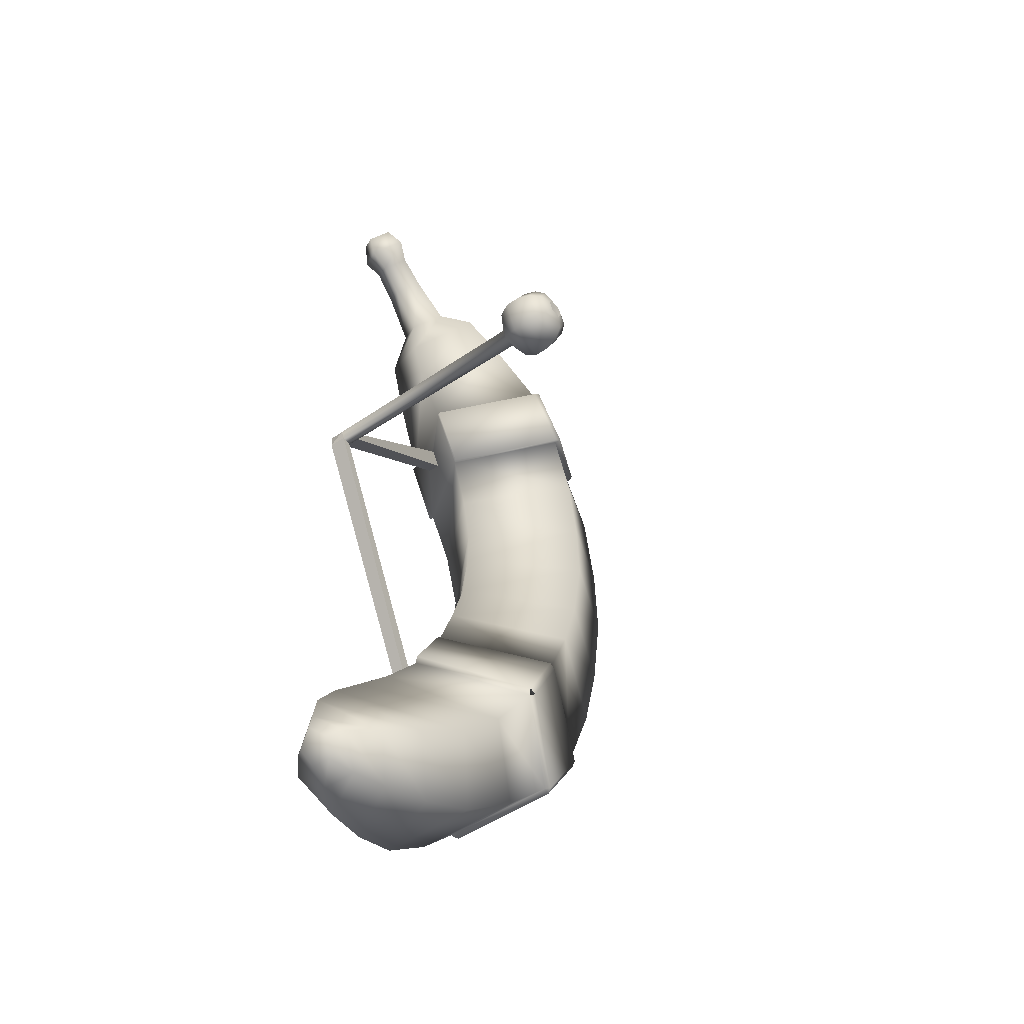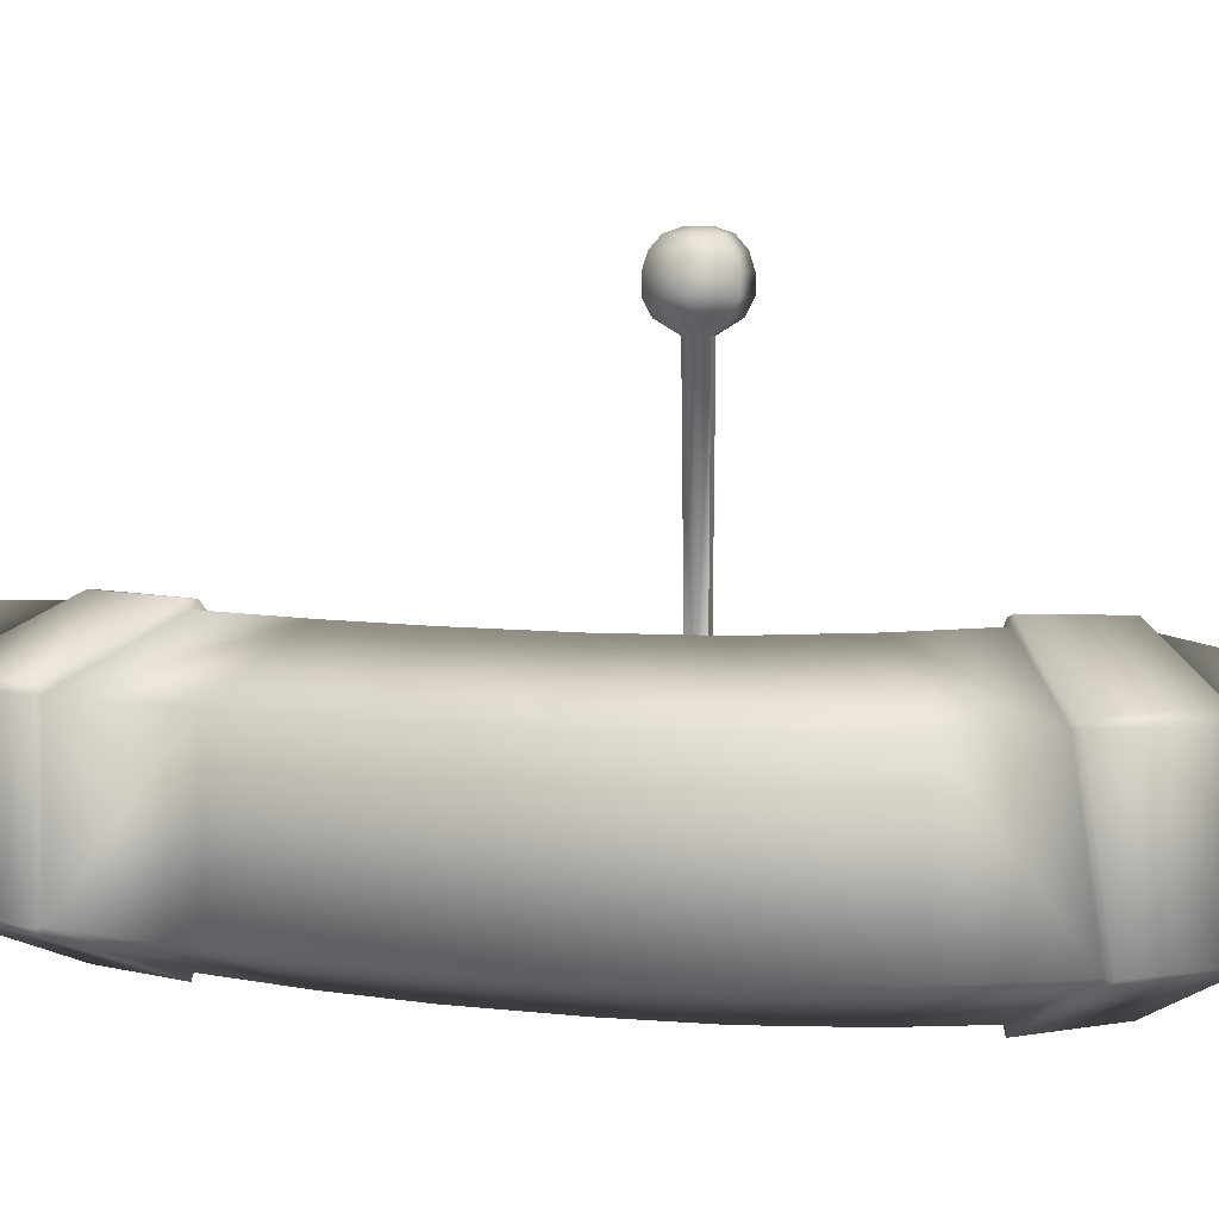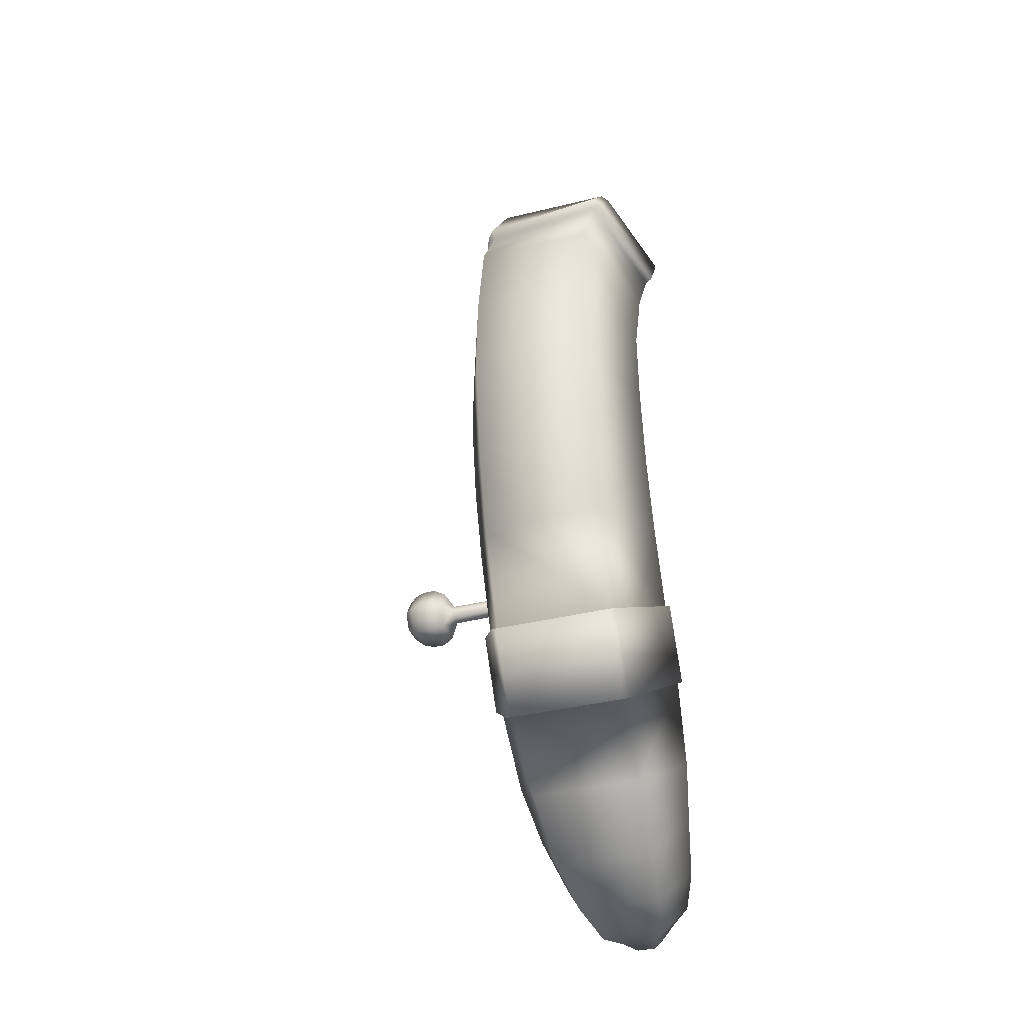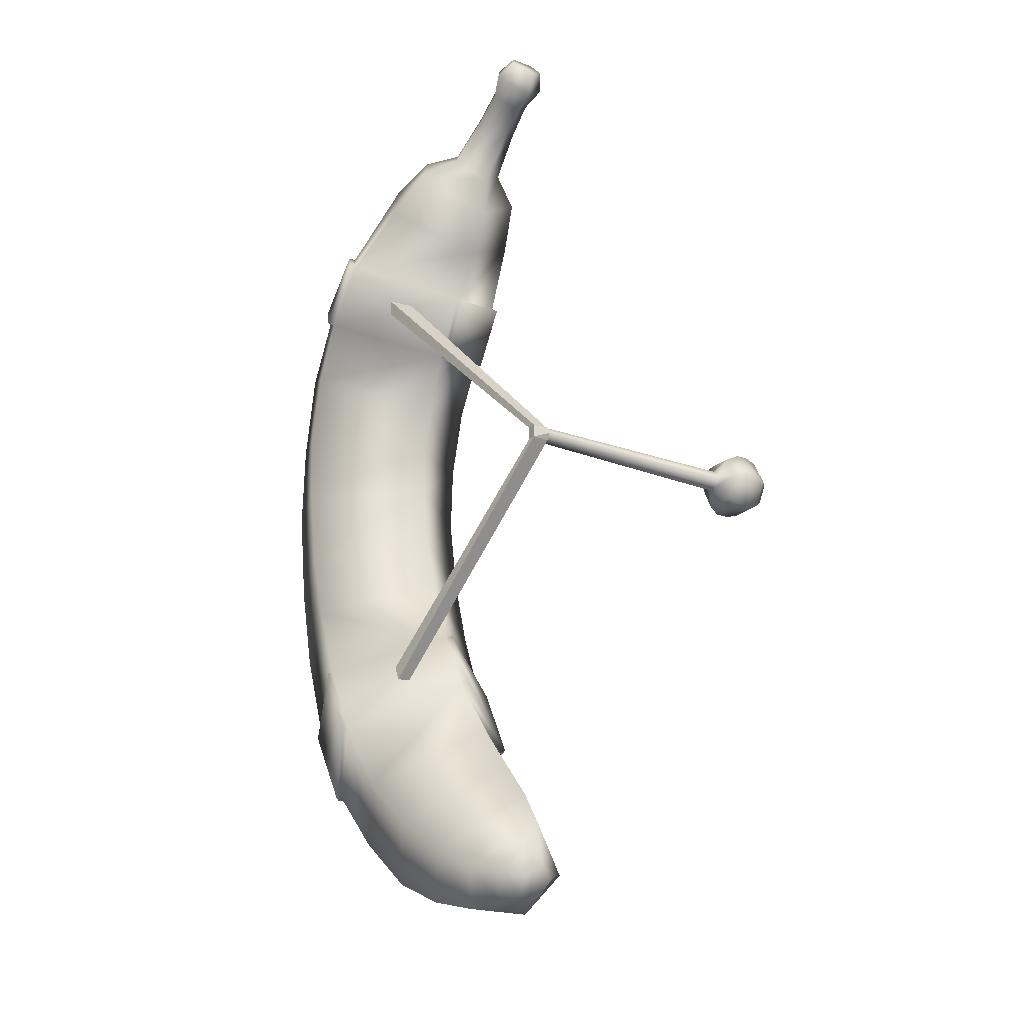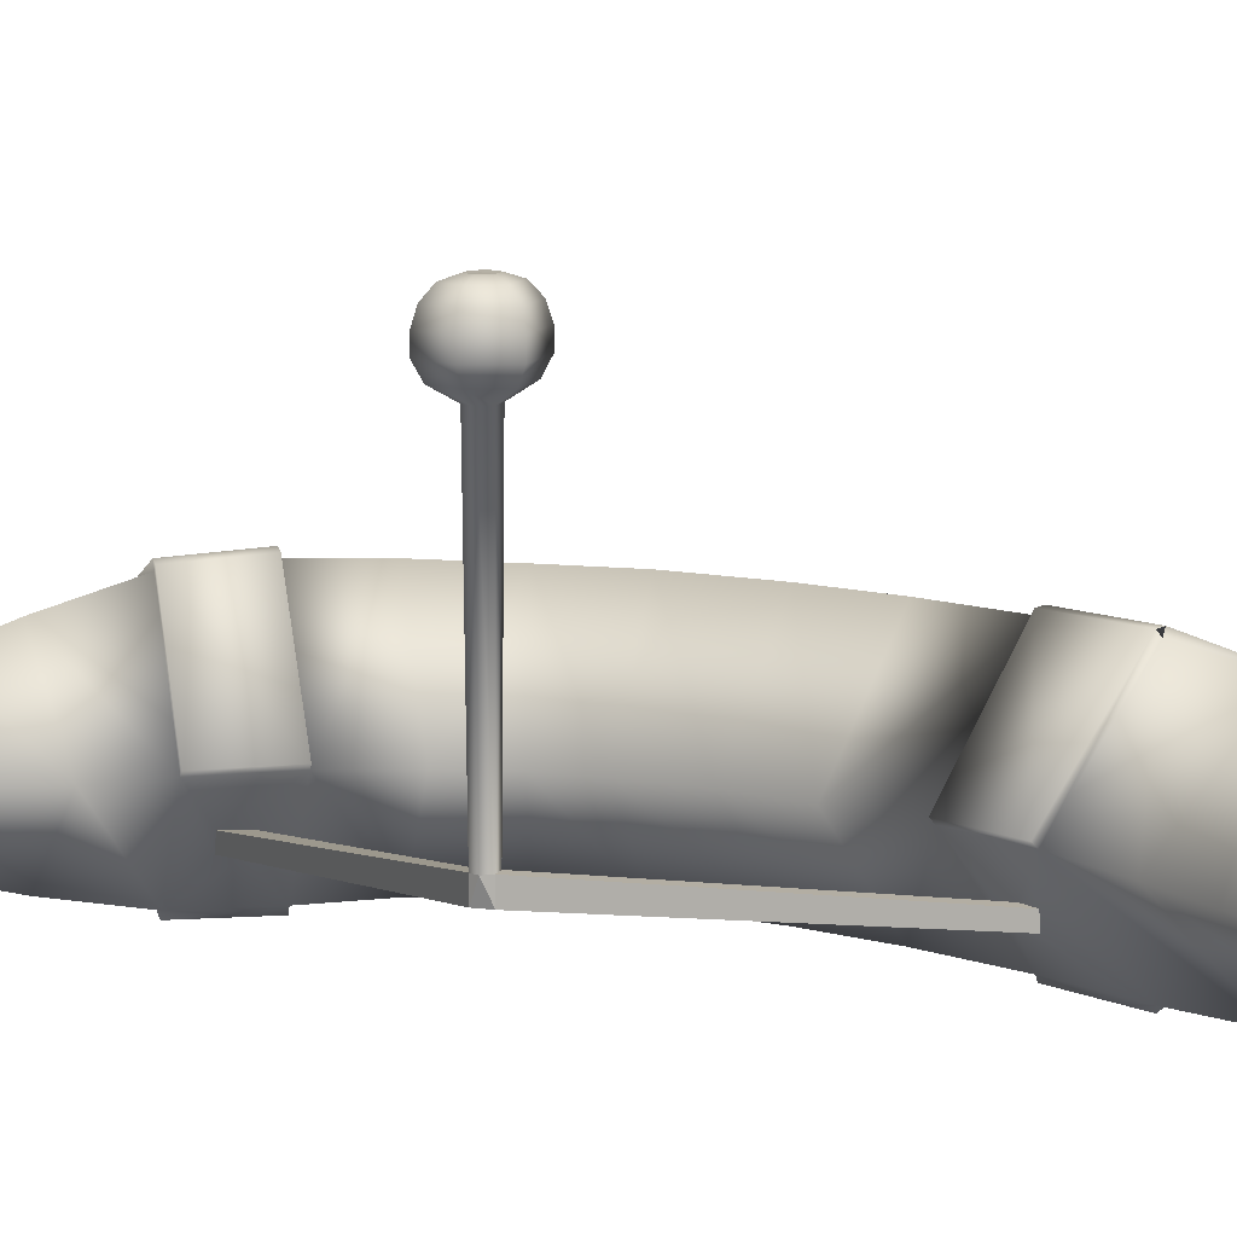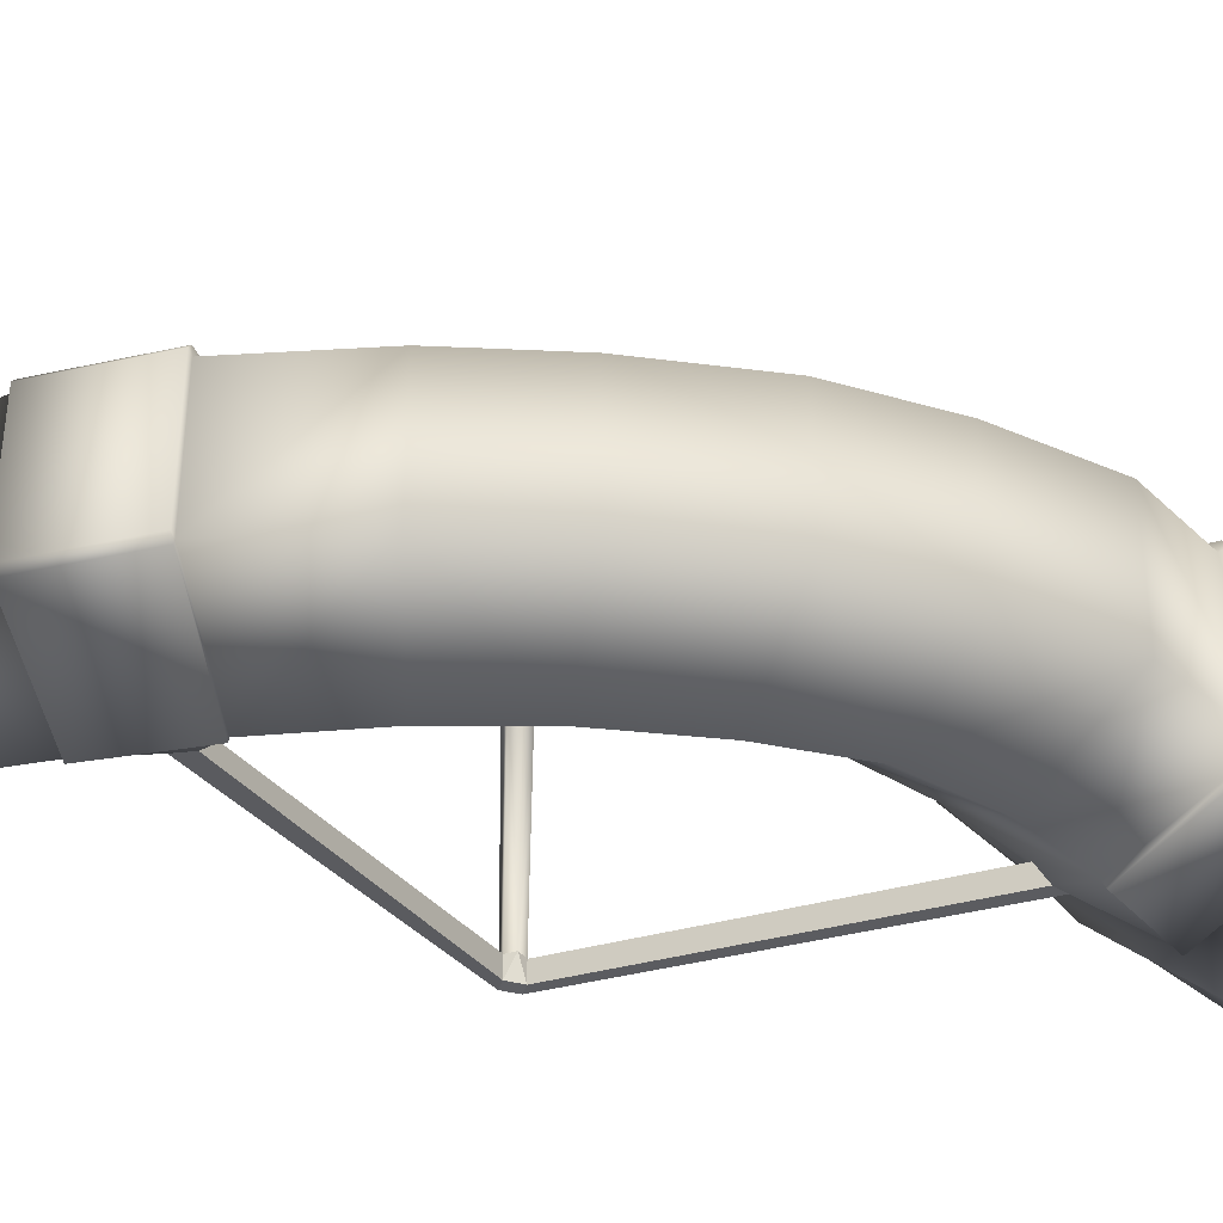
<metadata>
{"format":"obj","ext":"obj","renderer":"f3d","projection":"perspective","resolution":1024,"background":"white","views":[{"elev":-51.3,"azim":126.2,"up":"+Z"},{"elev":5.3,"azim":-76.0,"up":"+Y"},{"elev":-35.4,"azim":-71.7,"up":"+Z"},{"elev":-21.5,"azim":56.3,"up":"+Z"},{"elev":10.9,"azim":108.1,"up":"+Y"},{"elev":-41.6,"azim":-107.0,"up":"+Y"}]}
</metadata>
<code>
o body
v -2.961 -0.6069 -3.202
v -3.097 9.1e-05 -1.589
v -2.93 -0.8032 -3.194
v -4.366 -1.421 -1.985
v -5.181 -0.8776 -3.864
v -5.743 -0.8787 -2.412
v -5.181 0.8787 -3.863
v -5.744 0.8776 -2.411
v -3.877 1.422 -3.145
v -4.368 1.421 -1.983
v -2.826 -0.6078 -3.397
v -2.832 -0.8009 -3.406
v -4.469 -0.8767 -4.994
v -4.47 0.8796 -4.993
v -3.316 1.422 -4.188
v -1.546 0.002356 -4.388
v -2.623 -1.333 -5.229
v -3.625 -0.823 -5.906
v -3.626 0.8278 -5.905
v -2.624 1.338 -5.227
v -0.9274 0.003017 -5.083
v -2.013 -1.178 -5.897
v -2.715 -0.7269 -6.674
v -2.704 0.7392 -6.669
v -2.003 1.19 -5.891
v -0.4454 0.003527 -5.616
v -1.239 -0.9959 -6.406
v -1.904 -0.614 -7.051
v -1.894 0.6274 -7.045
v -1.229 1.009 -6.401
v -0.1208 -0.002038 -6.081
v -0.6855 -0.7761 -6.705
v -1.16 -0.4803 -7.24
v -1.152 0.4812 -7.236
v -0.6777 0.7768 -6.701
v -0.05644 -0.003459 -6.461
v -0.2986 -0.4408 -6.798
v -0.7252 -0.2737 -7.183
v -0.7206 0.2696 -7.18
v -0.2941 0.4366 -6.796
v -0.003025 -0.00465 -6.714
v -0.1311 -0.2368 -6.924
v -0.3296 -0.1481 -7.146
v -0.3272 0.1403 -7.144
v -0.1287 0.229 -6.923
v -4.685 -1.422 -0.9318
v -3.374 -0.000546 -0.6868
v -6.065 -0.8796 -1.11
v -6.066 0.8767 -1.109
v -4.687 1.42 -0.9302
v -4.894 -1.423 0.288
v -3.479 -0.001117 0.2294
v -6.276 -0.8805 0.3716
v -6.279 0.8757 0.3842
v -4.898 1.419 0.3084
v -4.948 -1.423 1.372
v -3.485 -0.001513 0.9143
v -6.228 -0.8813 1.668
v -6.223 0.8751 1.683
v -4.847 1.419 1.347
v -3.324 -0.001888 1.682
v -5.978 -0.8819 2.991
v -5.973 0.8744 3.006
v -3.305 -0.841 3.279
v -3.234 -0.5866 3.161
v -5.372 -0.8823 4.139
v -5.41 0.8741 3.9
v -3.319 -0.8445 3.54
v -3.061 -0.5732 3.408
v -4.624 -0.8825 4.919
v -4.634 0.8739 4.914
v -2.726 -1.156 4.907
v -1.933 -0.002693 4.1
v -3.399 -0.694 5.794
v -3.399 0.6854 5.795
v -2.727 1.149 4.908
v -2.161 -0.9257 5.426
v -1.671 -0.002966 4.766
v -2.638 -0.574 6.035
v -2.639 0.5658 6.036
v -2.162 0.9185 5.427
v -1.871 -0.436 5.727
v -1.604 -0.003303 5.4
v -2.095 -0.2711 6.013
v -2.095 0.2634 6.013
v -1.872 0.4288 5.728
v -1.26 -0.3425 6.216
v -1.041 -0.003371 5.931
v -1.435 -0.2133 6.44
v -1.435 0.2056 6.44
v -1.26 0.3353 6.217
v -0.8368 -0.3214 6.547
v -0.6318 -0.003399 6.279
v -1.001 -0.2002 6.757
v -1.001 0.1925 6.757
v -0.8371 0.3141 6.548
v -0.558 -0.4278 6.747
v -0.2844 -0.003316 6.389
v -0.7774 -0.266 7.027
v -0.7776 0.2582 7.027
v -0.5584 0.4205 6.747
v -0.3265 -0.2824 6.949
v -0.1467 -0.003445 6.714
v -0.4707 -0.1761 7.133
v -0.4709 0.1684 7.133
v -0.3268 0.2751 6.949
v -4.671 -1.445 2.407
v -4.606 1.444 2.417
v -4.206 -1.472 3.259
v -3.01 -0.002265 2.567
v -3.561 -1.424 4.131
v -2.456 -0.002536 3.444
v -2.726 0.000839 -2.617
v -3.876 -1.42 -3.147
v -2.222 0.001569 -3.515
v -3.315 -1.419 -4.19
v -4.168 1.466 3.286
v -3.562 1.418 4.132
v -2.951 0.06288 2.529
v -4.109 1.531 3.248
v -2.396 0.0626 3.406
v -3.503 1.483 4.094
v -4.201 1.565 3.313
v -5.443 0.9736 3.927
v -3.595 1.517 4.159
v -4.667 0.9734 4.941
v -5.521 0.8794 3.995
v -5.484 -0.877 4.234
v -4.745 0.8792 5.009
v -4.736 -0.8772 5.014
v -5.399 -0.9741 4.165
v -4.233 -1.564 3.285
v -4.651 -0.9742 4.945
v -3.589 -1.516 4.156
v -3.801 1.499 -3.103
v -2.65 0.07863 -2.576
v -3.24 1.5 -4.146
v -2.146 0.07936 -3.473
v -5.21 0.9663 -3.879
v -3.905 1.509 -3.161
v -4.498 0.9672 -5.01
v -3.345 1.51 -4.205
v -5.264 -0.8776 -3.916
v -5.265 0.8787 -3.915
v -4.552 -0.8767 -5.047
v -4.553 0.8796 -5.046
v -3.899 -1.493 -3.16
v -5.204 -0.9502 -3.878
v -3.338 -1.492 -4.204
v -4.492 -0.9492 -5.008
f 113 2 4 114
f 114 4 6 5
f 5 6 8 7
f 2 10 50 47
f 7 8 10 9
f 9 10 2 113
f 13 150 145
f 115 116 17 16
f 143 148 5
f 15 14 141 142
f 17 18 23 22
f 14 15 20 19
f 116 13 18 17
f 15 115 16 20
f 13 14 19 18
f 23 24 29 28
f 20 16 21 25
f 18 19 24 23
f 16 17 22 21
f 19 20 25 24
f 28 29 34 33
f 21 22 27 26
f 24 25 30 29
f 22 23 28 27
f 25 21 26 30
f 34 35 40 39
f 26 27 32 31
f 29 30 35 34
f 27 28 33 32
f 30 26 31 35
f 40 36 41 45
f 32 33 38 37
f 35 31 36 40
f 33 34 39 38
f 31 32 37 36
f 41 42 43 44 45
f 38 39 44 43
f 36 37 42 41
f 39 40 45 44
f 37 38 43 42
f 47 50 55 52
f 4 2 47 46
f 8 6 48 49
f 10 8 49 50
f 6 4 46 48
f 55 54 59 60
f 49 48 53 54
f 46 47 52 51
f 50 49 54 55
f 48 46 51 53
f 60 108 61 57
f 53 51 56 58
f 52 55 60 57
f 54 53 58 59
f 51 52 57 56
f 59 58 62 63
f 109 66 62 107
f 119 121 112 110
f 63 62 66 67
f 111 112 73 72
f 127 124 67
f 111 70 133 134
f 74 72 77 79
f 70 111 72 74
f 71 70 74 75
f 80 79 84 85
f 73 76 81 78
f 75 74 79 80
f 72 73 78 77
f 76 75 80 81
f 86 85 90 91
f 77 78 83 82
f 81 80 85 86
f 79 77 82 84
f 78 81 86 83
f 88 91 96 93
f 84 82 87 89
f 83 86 91 88
f 85 84 89 90
f 82 83 88 87
f 96 95 100 101
f 90 89 94 95
f 87 88 93 92
f 91 90 95 96
f 89 87 92 94
f 98 101 106 103
f 94 92 97 99
f 93 96 101 98
f 95 94 99 100
f 92 93 98 97
f 102 103 106 105 104
f 100 99 104 105
f 97 98 103 102
f 101 100 105 106
f 99 97 102 104
f 57 61 107 56
f 56 107 62 58
f 110 61 108 117
f 123 117 67 124
f 60 59 63 108
f 110 109 107 61
f 65 64 109 110
f 68 69 112 111
f 69 65 110 112
f 64 68 111 109
f 3 1 113 114
f 11 12 116 115
f 1 11 115 113
f 118 112 121 122
f 67 117 108 63
f 119 120 122 121
f 76 73 112 118
f 118 122 125
f 110 117 120 119
f 123 124 126 125
f 71 126 129
f 120 117 123
f 127 128 130 129
f 70 71 129 130
f 70 130 133
f 67 66 128 127
f 131 132 134 133
f 66 109 132 131
f 109 111 134 132
f 131 128 66
f 135 136 138 137
f 115 15 137 138
f 9 113 136 135
f 113 115 138 136
f 139 140 142 141
f 135 137 142 140
f 7 9 140 139
f 144 7 139
f 143 144 146 145
f 5 7 144 143
f 14 13 145 146
f 141 14 146
f 147 148 150 149
f 13 116 149 150
f 114 5 148 147
f 15 137 142
f 9 135 140
f 144 139 141 146
f 148 143 145 150
f 147 149 116 114
f 3 114 116 12
f 127 129 126 124
f 122 120 123 125
f 131 133 130 128
f 125 126 71 118
f 76 118 71 75
l 117 118
o antenna
v -2.961 -0.6069 -3.202
v -2.93 -0.8032 -3.194
v -2.826 -0.6078 -3.397
v -2.832 -0.8009 -3.406
v -3.305 -0.841 3.279
v -3.234 -0.5866 3.161
v -3.319 -0.8445 3.54
v -3.061 -0.5732 3.408
v -0.06961 -0.1609 0.1006
v -0.06999 0.09687 0.09932
v 0.06712 -0.1599 0.1006
v 0.06809 0.09694 0.1007
v -0.06921 0.1009 -0.1012
v -0.06892 -0.1595 -0.1024
v 0.06792 0.09972 -0.1007
v 0.06823 -0.1595 -0.1014
v 0.08876 3.453 0.1287
v -0.09076 3.454 -0.1308
v 0.08854 3.452 -0.1302
v 0.1552 3.454 0.000936
v -0.1538 3.455 0.001232
v -0.09176 3.452 0.1269
v 0.2352 3.6 0.3407
v -0.2418 3.599 0.336
v -0.2391 3.603 -0.3449
v 0.2346 3.598 -0.3432
v 0.4109 3.605 0.003253
v -0.4057 3.608 0.004035
v 0.2922 3.778 0.4227
v -0.2991 3.778 0.4169
v -0.2958 3.782 -0.4273
v 0.2915 3.777 -0.4252
v 0.5101 3.785 0.004346
v -0.5024 3.789 0.005316
v 0.2928 3.981 0.423
v -0.2986 3.981 0.4171
v -0.2953 3.985 -0.4271
v 0.2921 3.98 -0.425
v 0.5106 3.988 0.004567
v -0.5018 3.992 0.005537
v 0.2592 4.166 0.3738
v -0.2632 4.165 0.3686
v -0.2603 4.169 -0.3771
v 0.2586 4.164 -0.3752
v 0.4517 4.171 0.004224
v -0.4427 4.175 0.00508
v 0.1866 4.306 0.2682
v -0.1878 4.306 0.2644
v -0.1857 4.309 -0.27
v 0.1862 4.305 -0.2687
v 0.3245 4.311 0.003264
v -0.3165 4.313 0.003878
v 0.08763 4.364 0.1247
v -0.08608 4.364 0.1229
v -0.08511 4.365 -0.125
v 0.08743 4.363 -0.1244
v 0.1516 4.366 0.001761
v -0.1458 4.367 0.002046
v 0.000674 4.364 -0.000739
v 0.1267 0.09833 8e-06
v -0.1482 0.09887 -0.000932
f 152 154 166 164
f 157 155 159 161
f 158 157 161 162
f 156 158 162 160
f 155 156 160 159
f 151 152 164 163
f 153 151 163 165
f 154 153 165 166
f 210 162 161
f 163 164 211
f 160 211 159
f 166 161 159 164
f 162 167 172 160
f 206 205 209
f 205 208 209
f 208 204 209
f 204 203 209
f 207 209 203
f 206 209 207
f 166 210 161
f 165 210 166
f 164 159 211
f 165 163 168 169
f 178 171 172 174
f 162 210 170 167
f 178 174 180 184
f 170 177 173 167
f 211 160 172 171
f 169 168 175 176
f 179 183 189 185
f 175 178 184 181
f 176 175 181 182
f 173 177 183 179
f 177 176 182 183
f 174 173 179 180
f 187 190 196 193
f 183 182 188 189
f 180 179 185 186
f 184 180 186 190
f 181 184 190 187
f 182 181 187 188
f 195 194 200 201
f 188 187 193 194
f 185 189 195 191
f 189 188 194 195
f 186 185 191 192
f 190 186 192 196
f 200 199 205 206
f 192 191 197 198
f 196 192 198 202
f 193 196 202 199
f 194 193 199 200
f 191 195 201 197
f 197 201 207 203
f 201 200 206 207
f 198 197 203 204
f 202 198 204 208
f 199 202 208 205
f 169 176 177 170
f 165 169 170 210
f 173 174 172 167
f 175 168 171 178
f 168 163 211 171

</code>
